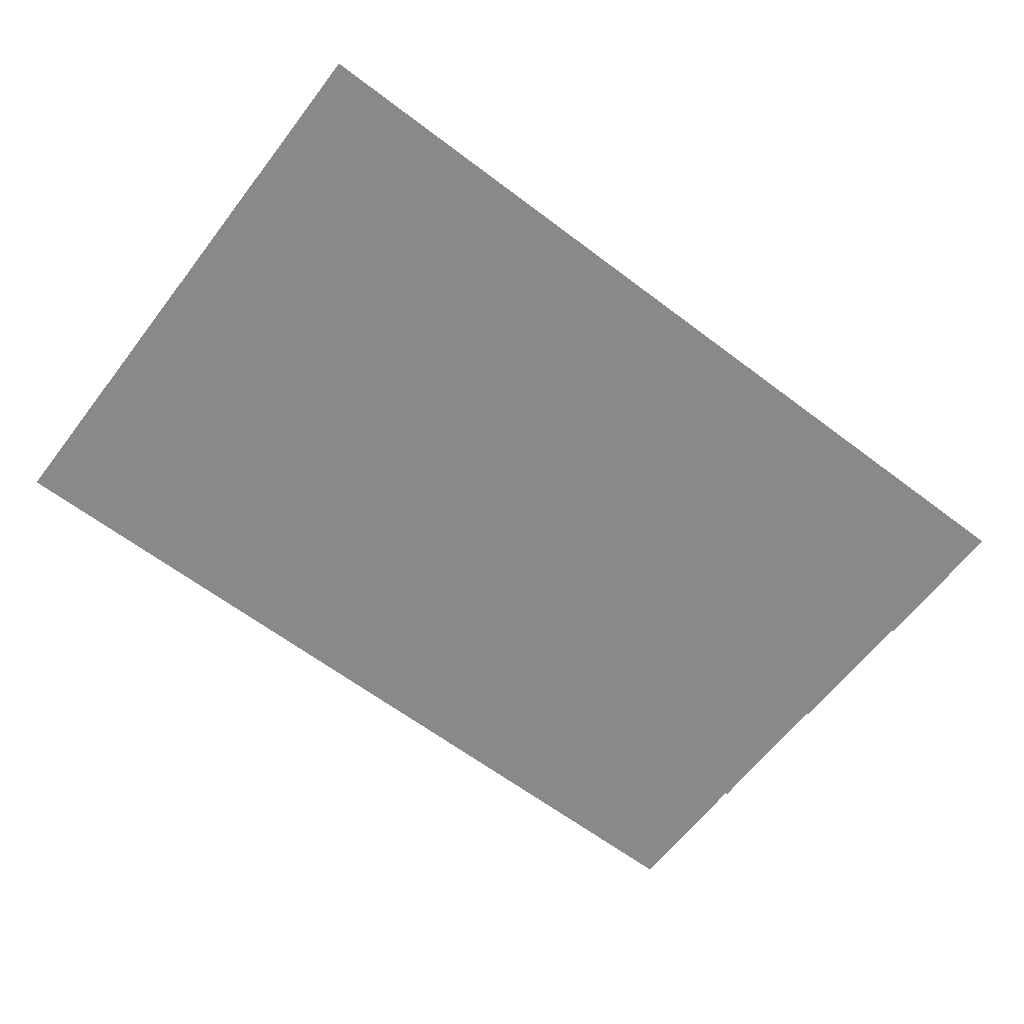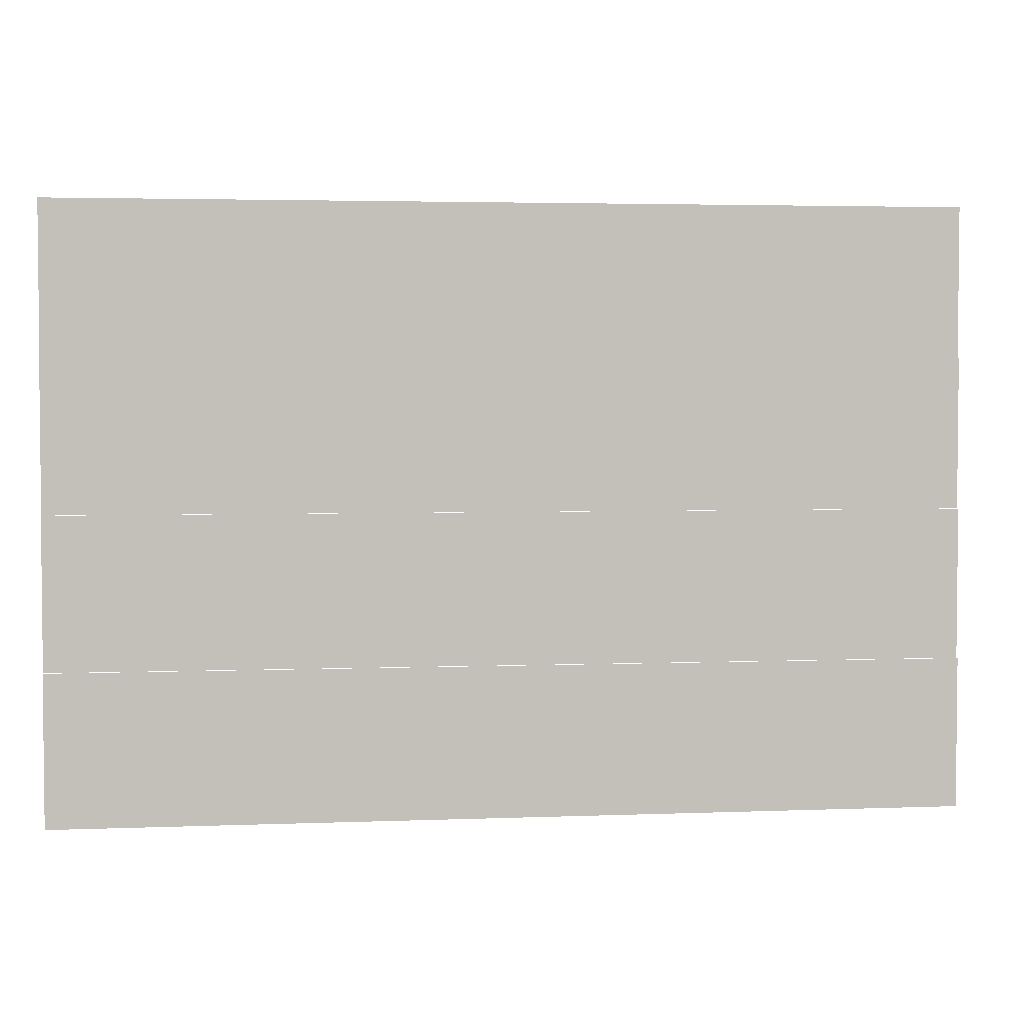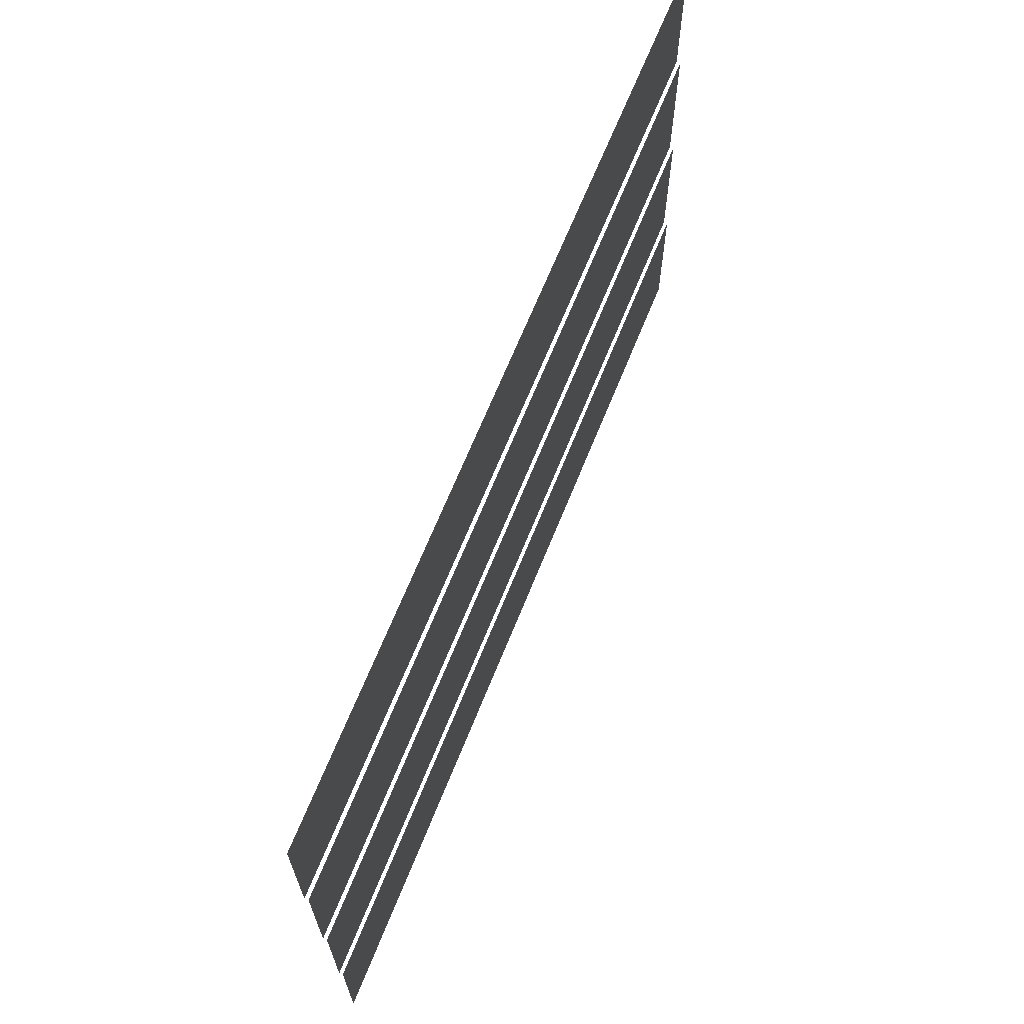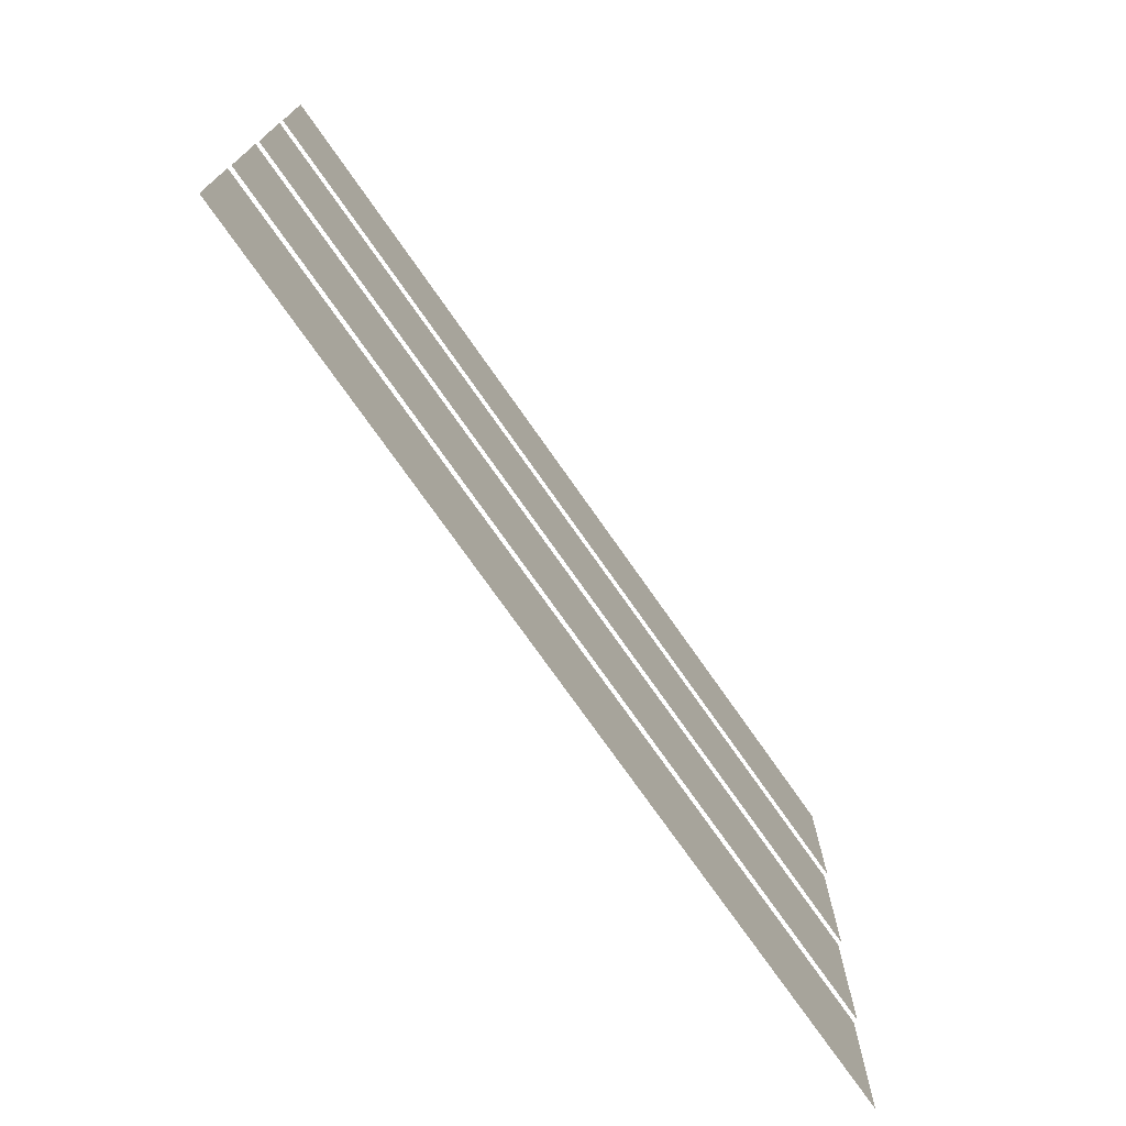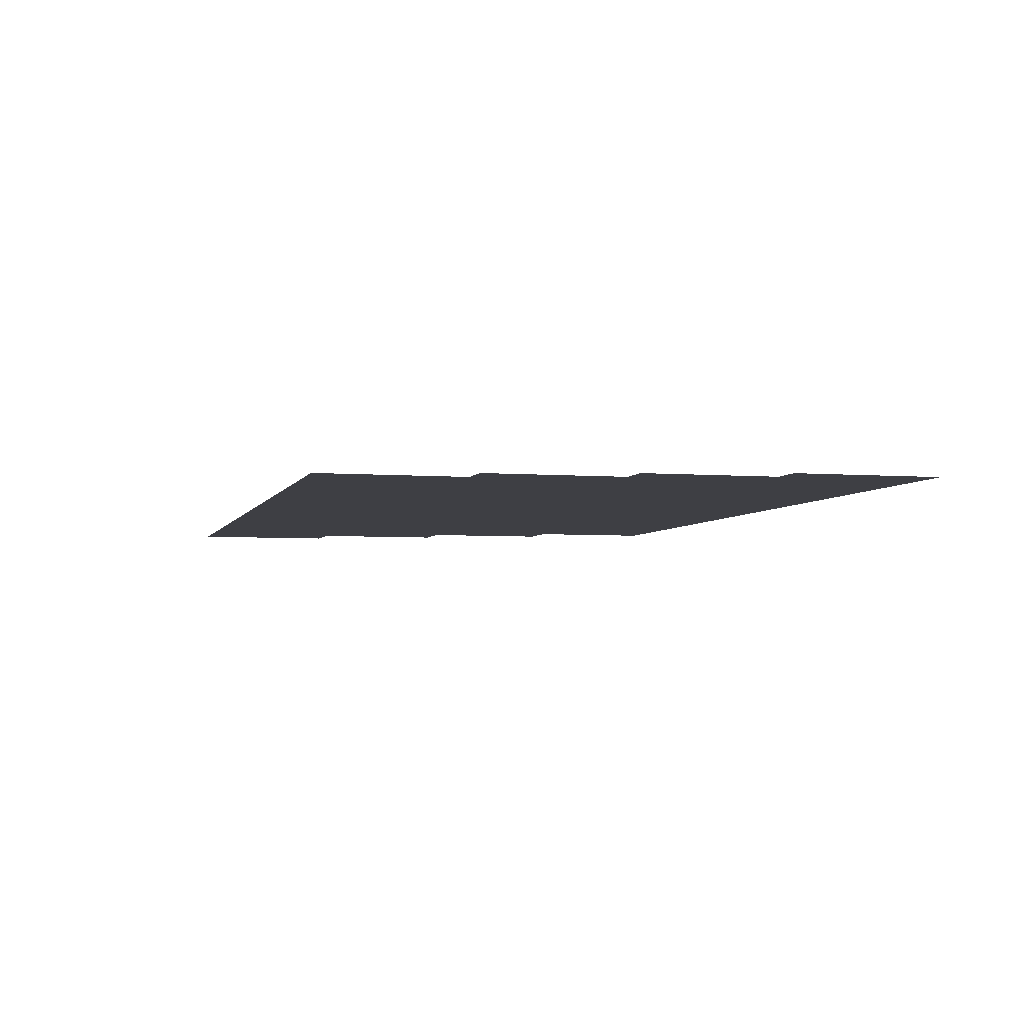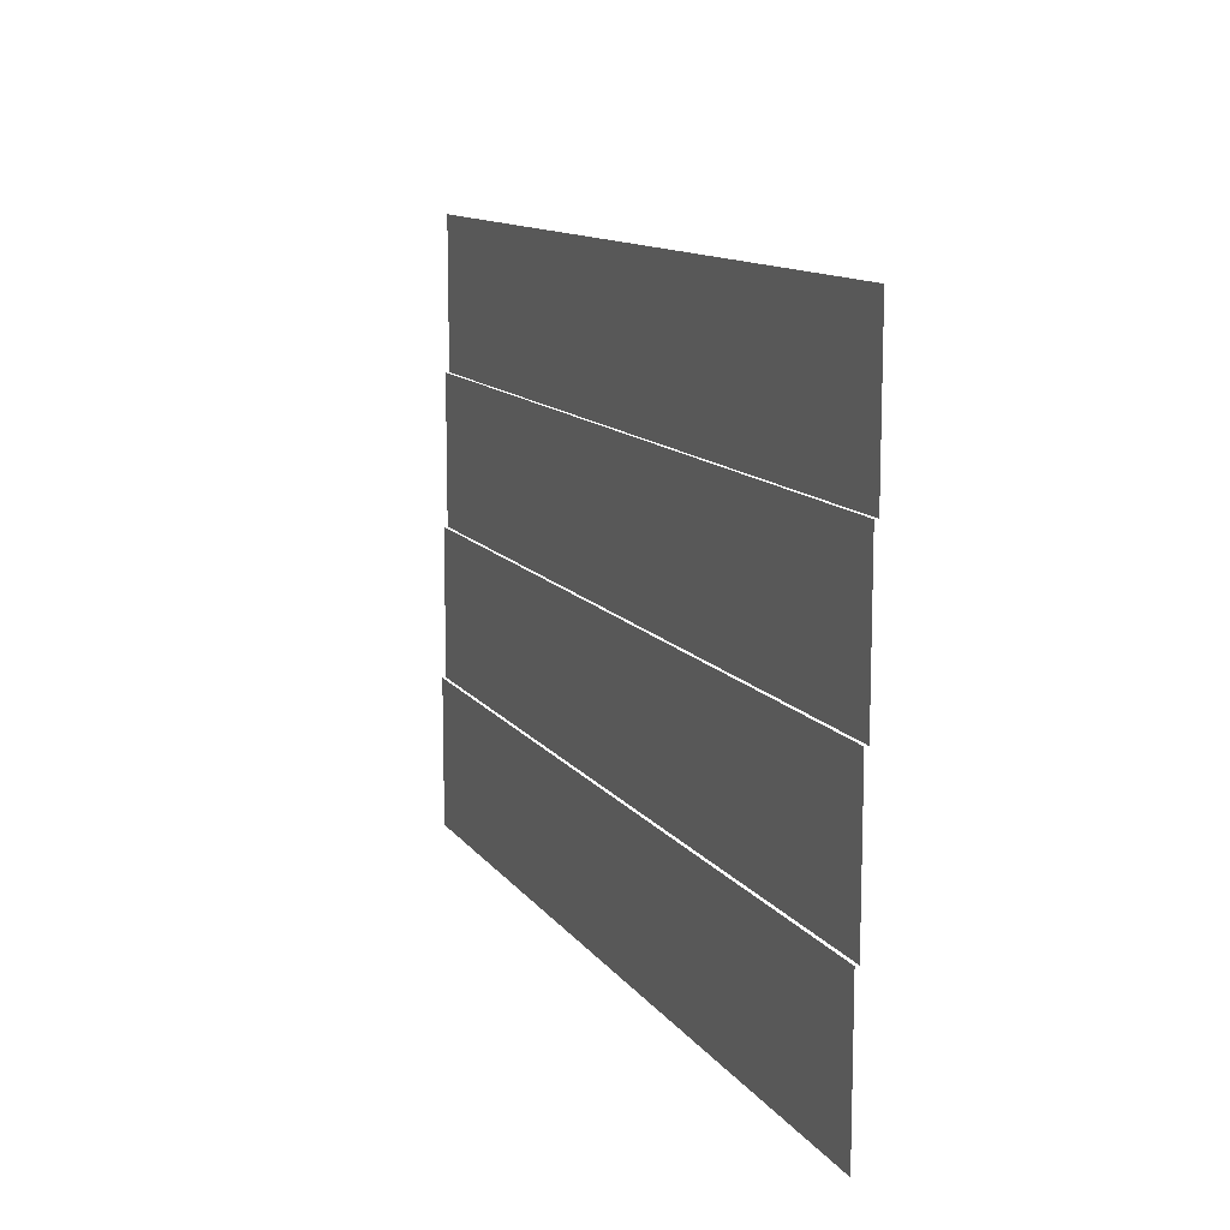
<metadata>
{"format":"obj","ext":"obj","renderer":"f3d","projection":"perspective","resolution":1024,"background":"white","views":[{"elev":-63.2,"azim":-37.4,"up":"+Z"},{"elev":3.5,"azim":172.6,"up":"+Y"},{"elev":66.7,"azim":111.9,"up":"+Y"},{"elev":-73.6,"azim":-55.1,"up":"+Y"},{"elev":-4.4,"azim":75.0,"up":"+Z"},{"elev":11.8,"azim":-111.4,"up":"+Y"}]}
</metadata>
<code>
v -127 -29 -0.725
v -128 -29 -0.725
v -128 -28 -0.725
v -127 -28 -0.725
v -128 -29 -0.725
v -129 -29 -0.725
v -129 -28 -0.725
v -128 -28 -0.725
v -129 -29 -0.725
v -130 -29 -0.725
v -130 -28 -0.725
v -129 -28 -0.725
v -130 -29 -0.725
v -131 -29 -0.725
v -131 -28 -0.725
v -130 -28 -0.725
v -131 -29 -0.725
v -132 -29 -0.725
v -132 -28 -0.725
v -131 -28 -0.725
v -132 -29 -0.725
v -133 -29 -0.725
v -133 -28 -0.725
v -132 -28 -0.725
v -127 -30 -0.75
v -128 -30 -0.75
v -128 -29 -0.75
v -127 -29 -0.75
v -128 -30 -0.75
v -129 -30 -0.75
v -129 -29 -0.75
v -128 -29 -0.75
v -129 -30 -0.75
v -130 -30 -0.75
v -130 -29 -0.75
v -129 -29 -0.75
v -130 -30 -0.75
v -131 -30 -0.75
v -131 -29 -0.75
v -130 -29 -0.75
v -131 -30 -0.75
v -132 -30 -0.75
v -132 -29 -0.75
v -131 -29 -0.75
v -132 -30 -0.75
v -133 -30 -0.75
v -133 -29 -0.75
v -132 -29 -0.75
v -127 -31 -0.775
v -128 -31 -0.775
v -128 -30 -0.775
v -127 -30 -0.775
v -128 -31 -0.775
v -129 -31 -0.775
v -129 -30 -0.775
v -128 -30 -0.775
v -129 -31 -0.775
v -130 -31 -0.775
v -130 -30 -0.775
v -129 -30 -0.775
v -130 -31 -0.775
v -131 -31 -0.775
v -131 -30 -0.775
v -130 -30 -0.775
v -131 -31 -0.775
v -132 -31 -0.775
v -132 -30 -0.775
v -131 -30 -0.775
v -132 -31 -0.775
v -133 -31 -0.775
v -133 -30 -0.775
v -132 -30 -0.775
v -127 -32 -0.8
v -128 -32 -0.8
v -128 -31 -0.8
v -127 -31 -0.8
v -128 -32 -0.8
v -129 -32 -0.8
v -129 -31 -0.8
v -128 -31 -0.8
v -129 -32 -0.8
v -130 -32 -0.8
v -130 -31 -0.8
v -129 -31 -0.8
v -130 -32 -0.8
v -131 -32 -0.8
v -131 -31 -0.8
v -130 -31 -0.8
v -131 -32 -0.8
v -132 -32 -0.8
v -132 -31 -0.8
v -131 -31 -0.8
v -132 -32 -0.8
v -133 -32 -0.8
v -133 -31 -0.8
v -132 -31 -0.8
g Level3_mesh_0006
f 1 2 3 4
f 5 6 7 8
f 9 10 11 12
f 13 14 15 16
f 17 18 19 20
f 21 22 23 24
f 25 26 27 28
f 29 30 31 32
f 33 34 35 36
f 37 38 39 40
f 41 42 43 44
f 45 46 47 48
f 49 50 51 52
f 53 54 55 56
f 57 58 59 60
f 61 62 63 64
f 65 66 67 68
f 69 70 71 72
f 73 74 75 76
f 77 78 79 80
f 81 82 83 84
f 85 86 87 88
f 89 90 91 92
f 93 94 95 96

</code>
